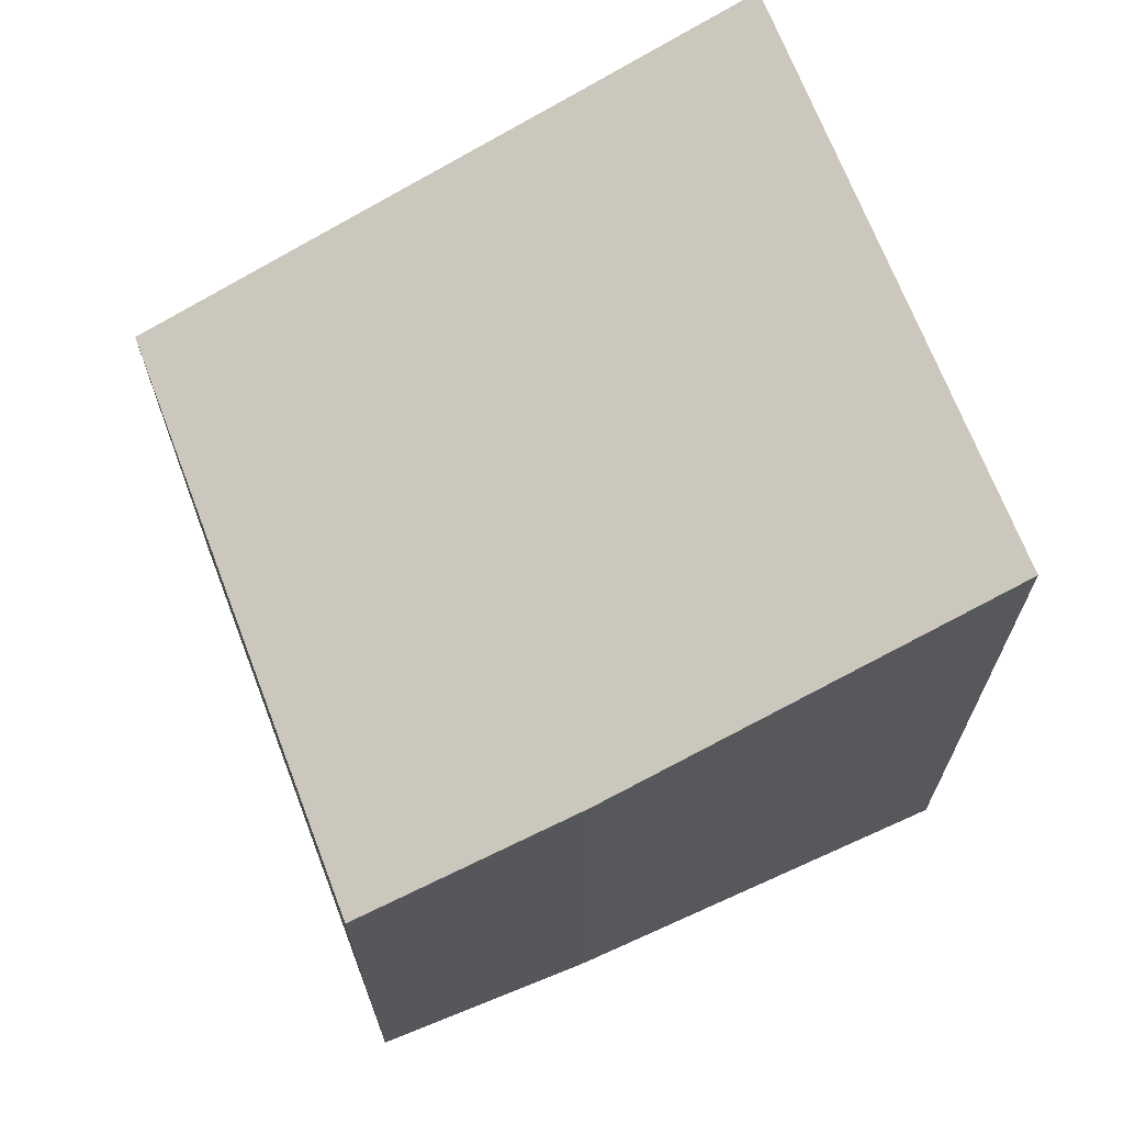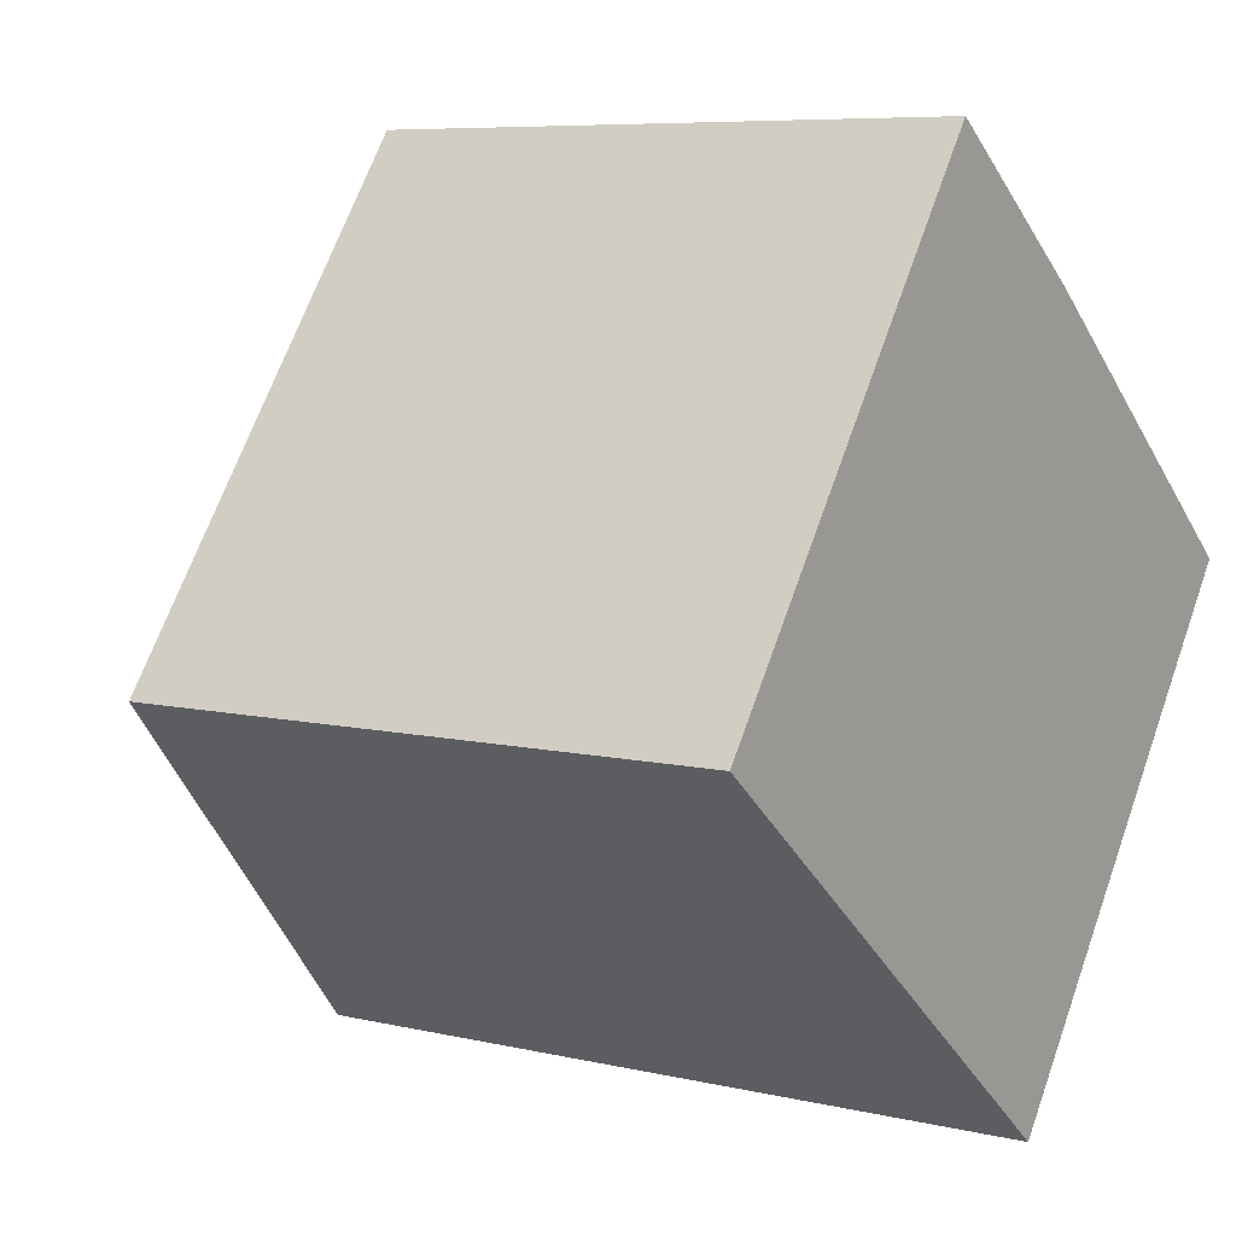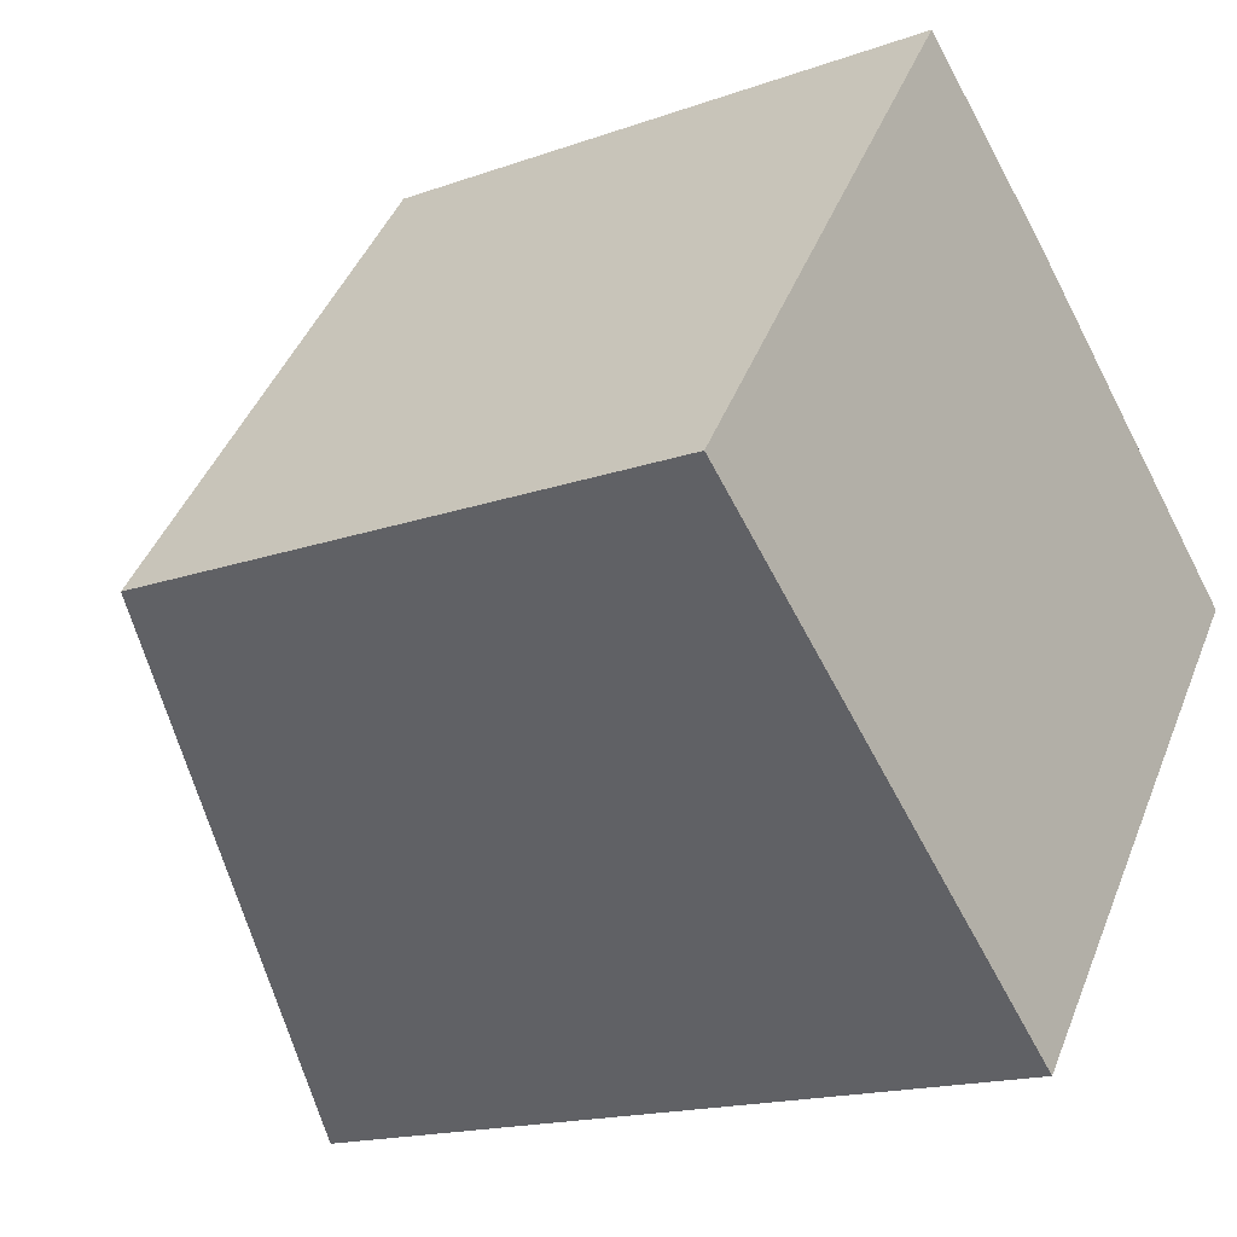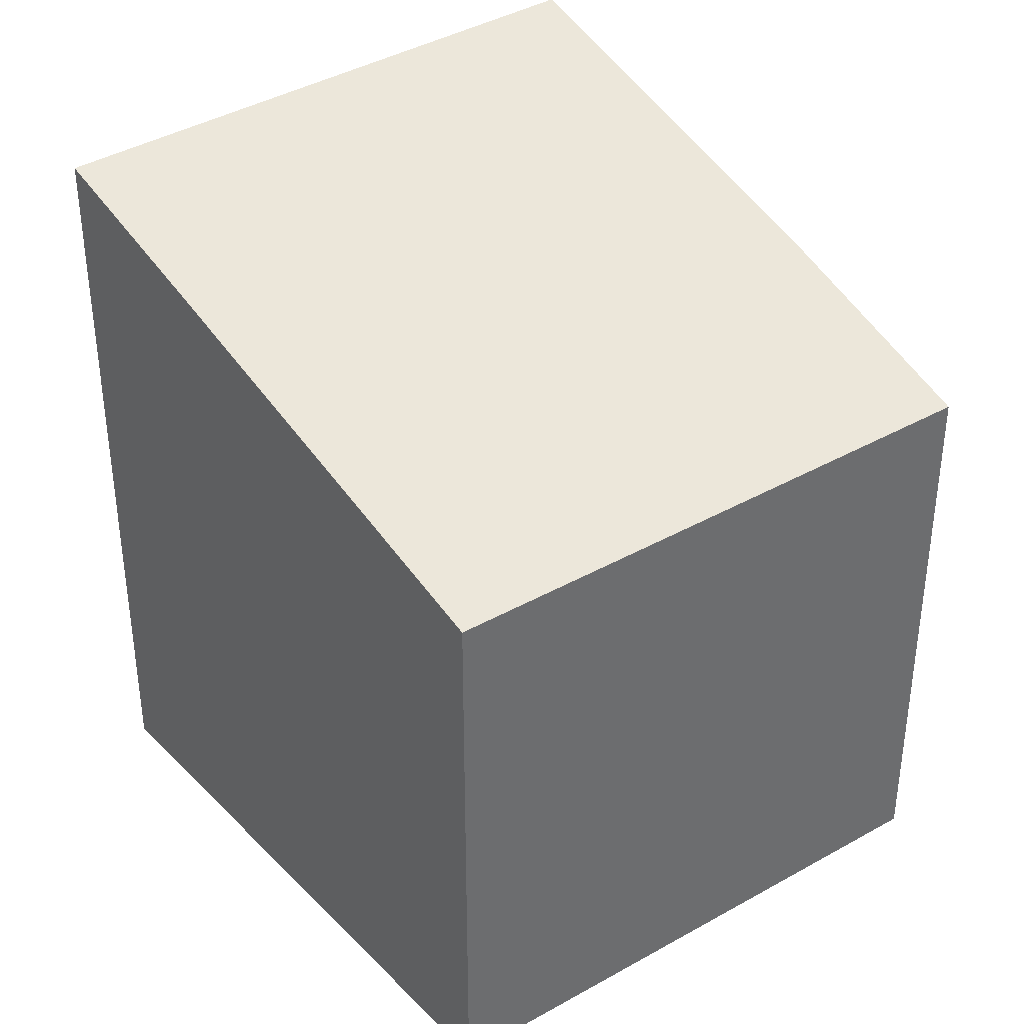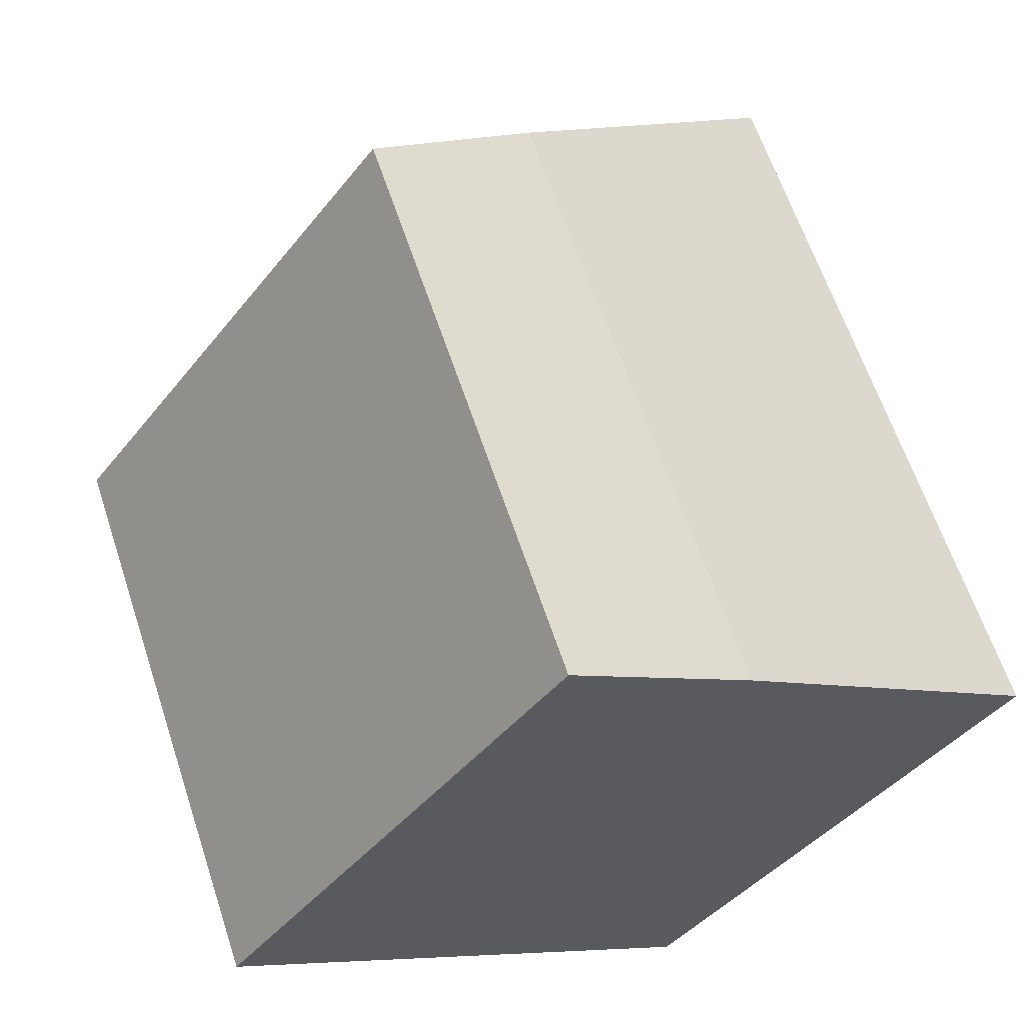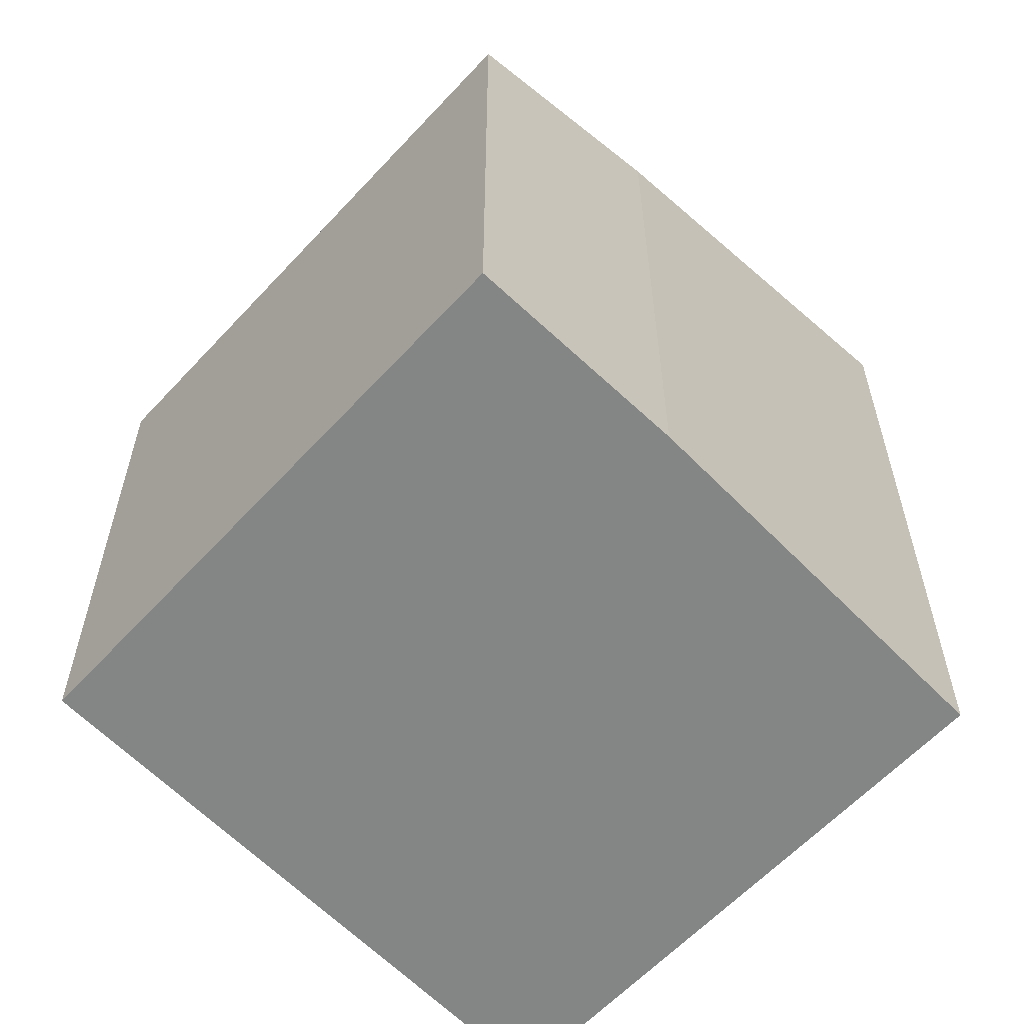
<metadata>
{"format":"obj","ext":"obj","renderer":"f3d","projection":"perspective","resolution":1024,"background":"white","views":[{"elev":70.5,"azim":15.1,"up":"+Y"},{"elev":7.1,"azim":-55.5,"up":"+Z"},{"elev":-16.4,"azim":-53.6,"up":"+Z"},{"elev":39.2,"azim":-89.5,"up":"+Y"},{"elev":62.1,"azim":-18.2,"up":"+Z"},{"elev":-61.6,"azim":-6.6,"up":"+Y"}]}
</metadata>
<code>
v  2.604 5.448 -2.121
v  6.359 5.851 0.616
v  3.666 5.851 -2.993
v  0 4.461 2.732e-16
v  2.4 4.442 3.325
v  2.607 4.441 3.612
v  3.98 4.947 2.572
v  3.666 1.833e-16 -2.993
v  0 0 0
v  2.604 1.299e-16 -2.121
v  2.607 -2.212e-16 3.612
v  2.4 -2.036e-16 3.325
v  3.98 -1.575e-16 2.572
v  6.359 -3.772e-17 0.616
g defaultobject
f 1 2 3
f 2 1 4
f 2 4 5
f 2 5 6
f 2 6 7
f 8 1 3
f 1 8 4
f 4 8 9
f 9 8 10
f 9 5 4
f 5 9 6
f 6 9 11
f 11 9 12
f 6 13 7
f 13 6 11
f 7 14 2
f 14 7 13
f 14 3 2
f 3 14 8
f 10 12 9
f 12 10 8
f 12 8 14
f 12 14 11
f 11 14 13

</code>
